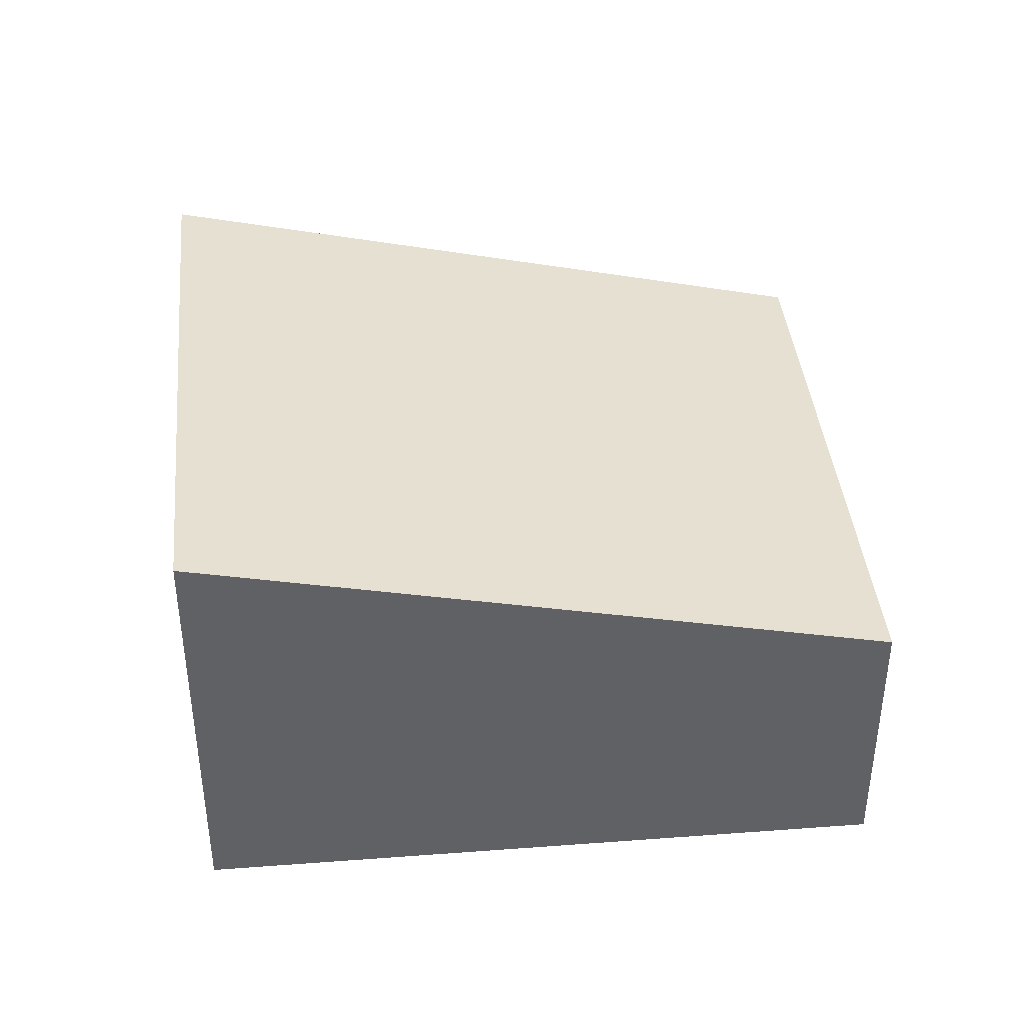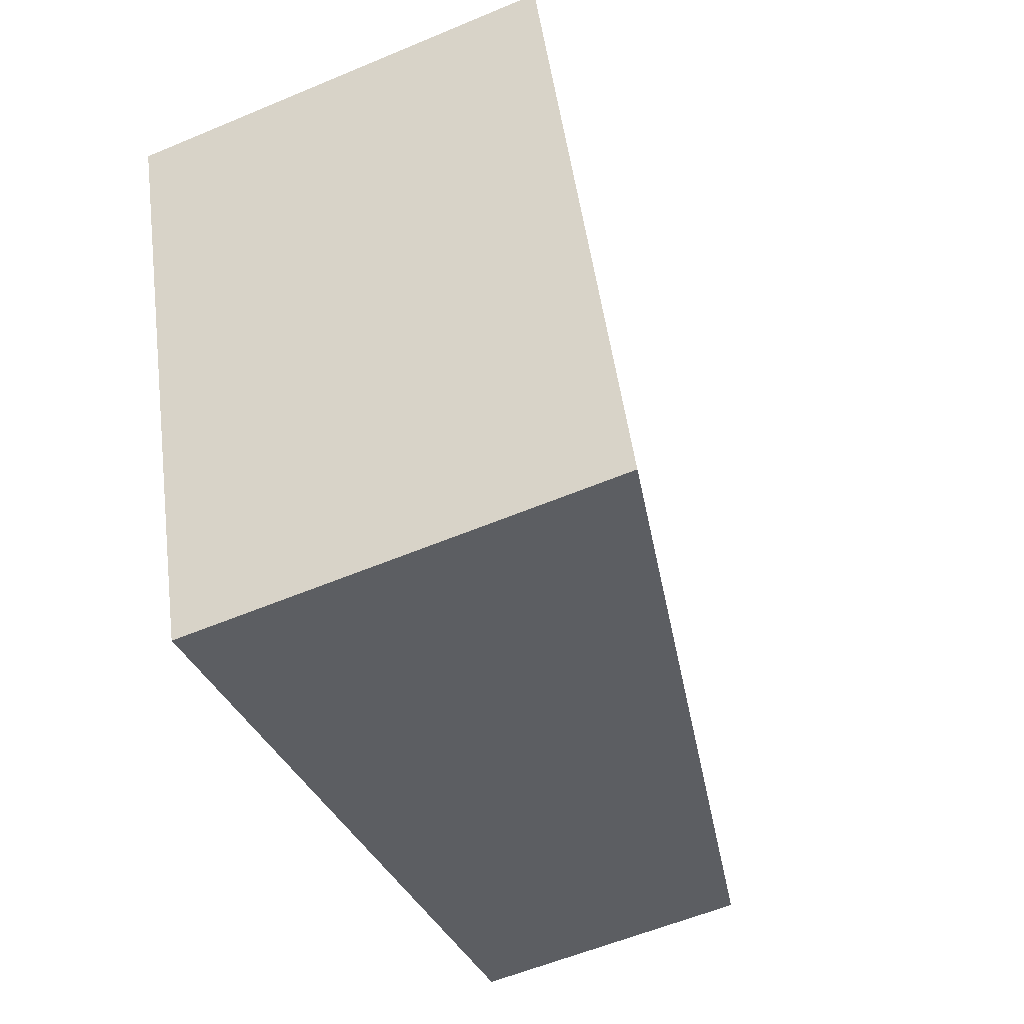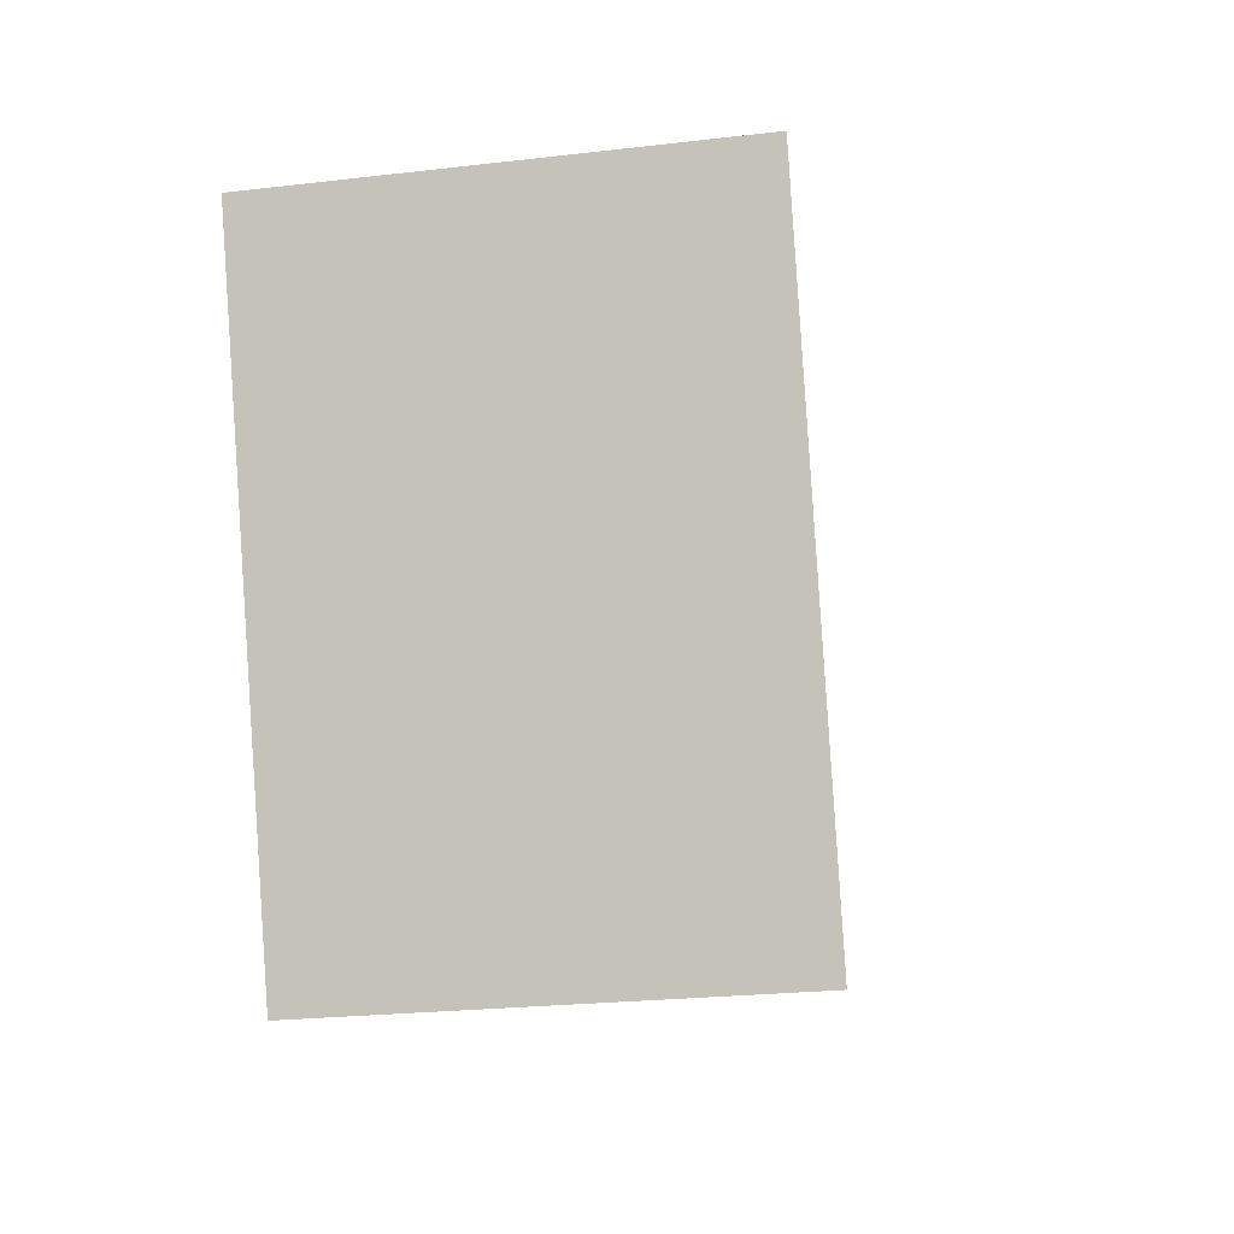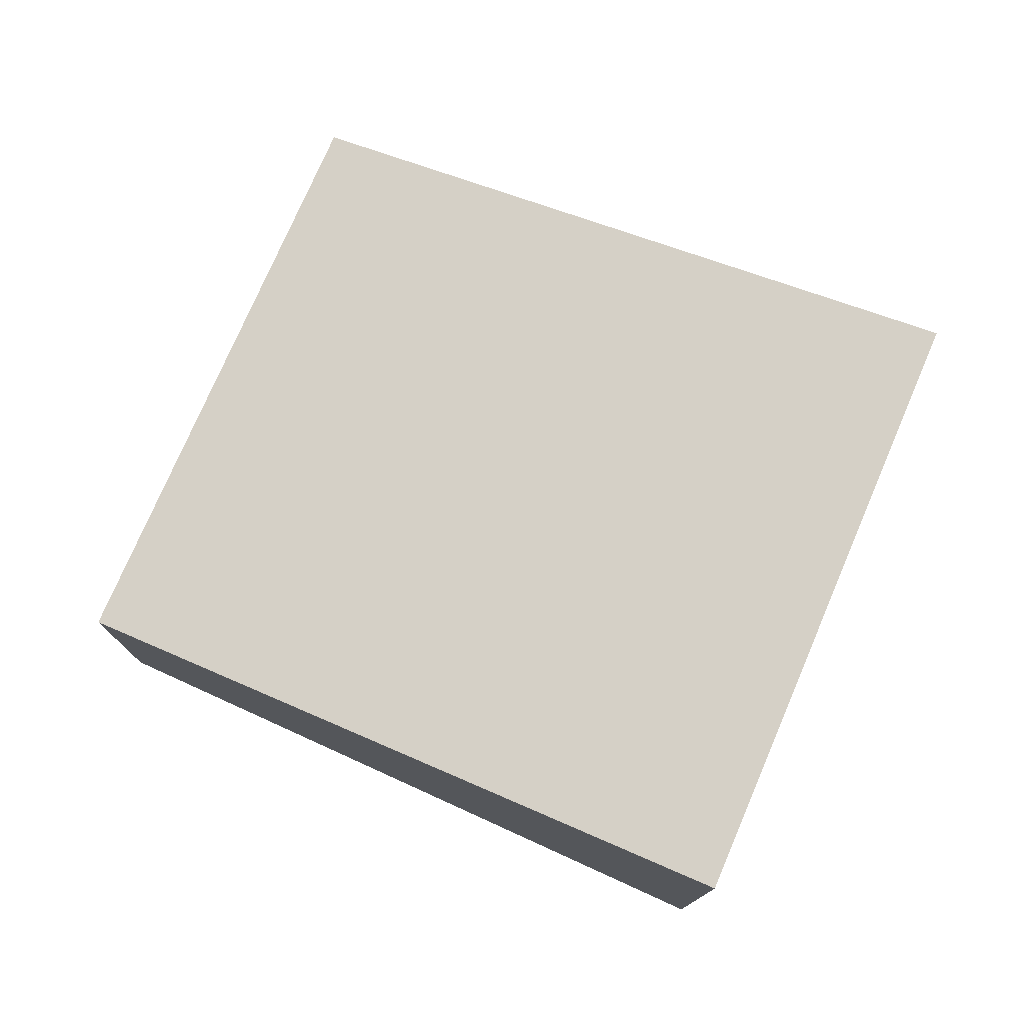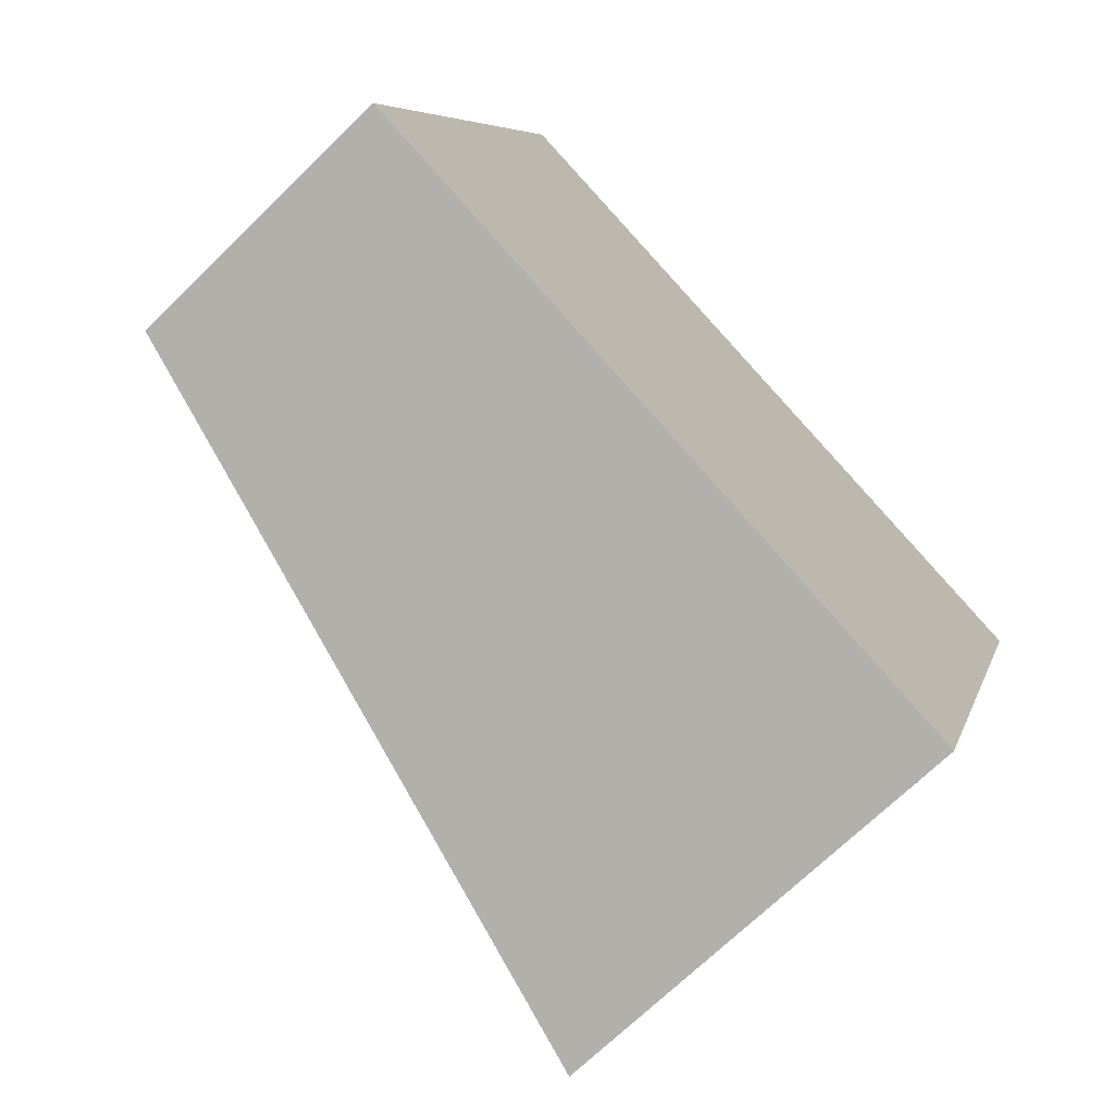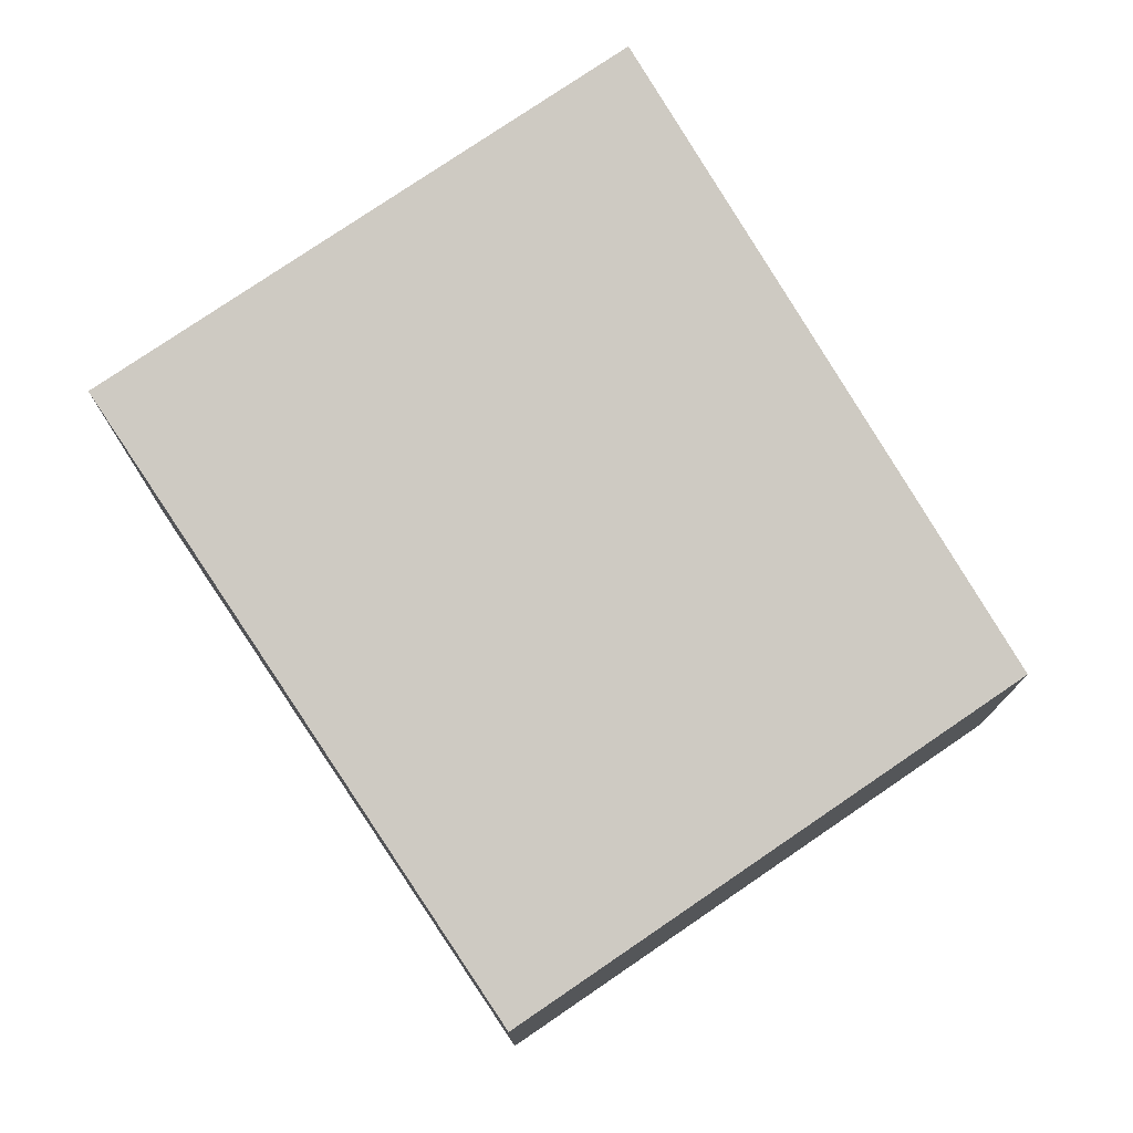
<metadata>
{"format":"obj","ext":"obj","renderer":"f3d","projection":"perspective","resolution":1024,"background":"white","views":[{"elev":40.4,"azim":-167.1,"up":"+Y"},{"elev":-57.0,"azim":113.7,"up":"+Z"},{"elev":-22.6,"azim":101.6,"up":"+Z"},{"elev":76.9,"azim":41.9,"up":"+Y"},{"elev":-69.8,"azim":-45.7,"up":"+Z"},{"elev":76.0,"azim":-105.9,"up":"+Y"}]}
</metadata>
<code>
v  10.87 6.971 -3.564
v  3.123 4.44 9.428
v  14.11 6.971 5.961
v  0 4.458 2.73e-16
v  14.11 -3.65e-16 5.961
v  10.87 2.182e-16 -3.564
v  0 0 0
v  3.123 -5.773e-16 9.428
g defaultobject
f 1 2 3
f 2 1 4
f 5 1 3
f 1 5 6
f 6 4 1
f 4 6 7
f 7 2 4
f 2 7 8
f 2 5 3
f 5 2 8
f 8 6 5
f 6 8 7

</code>
